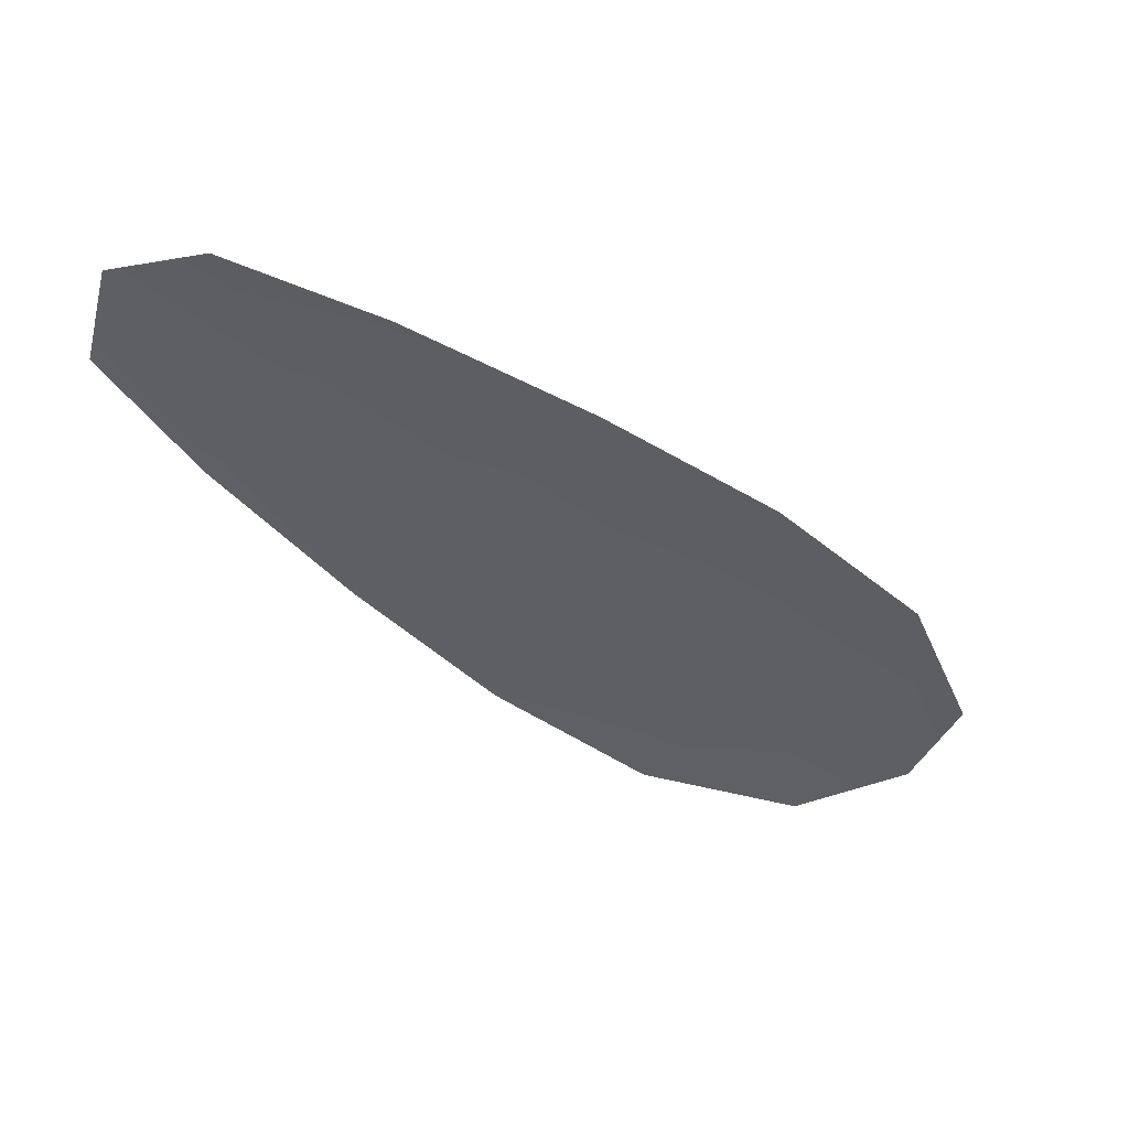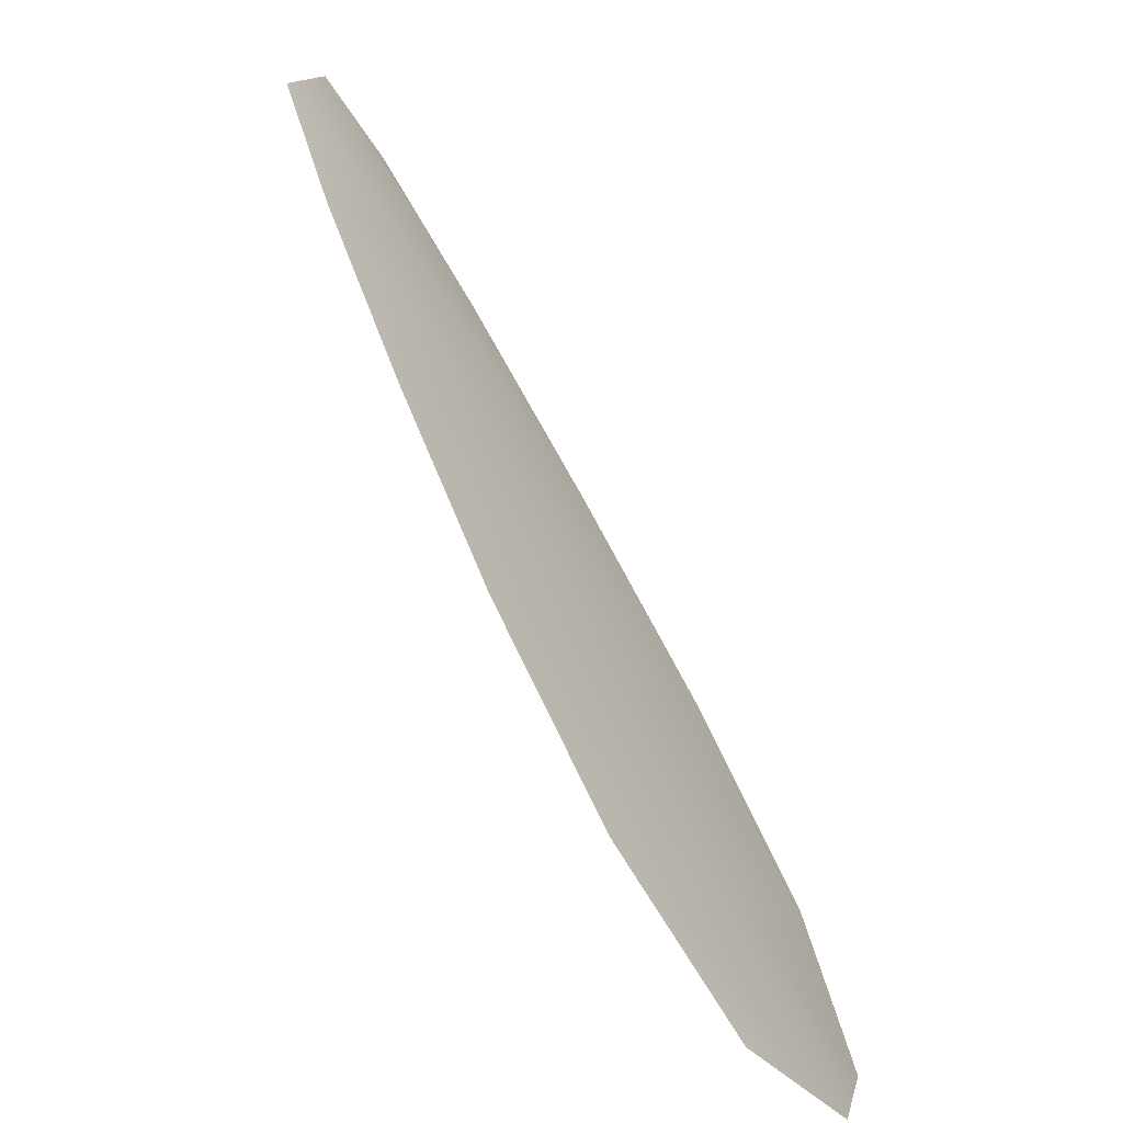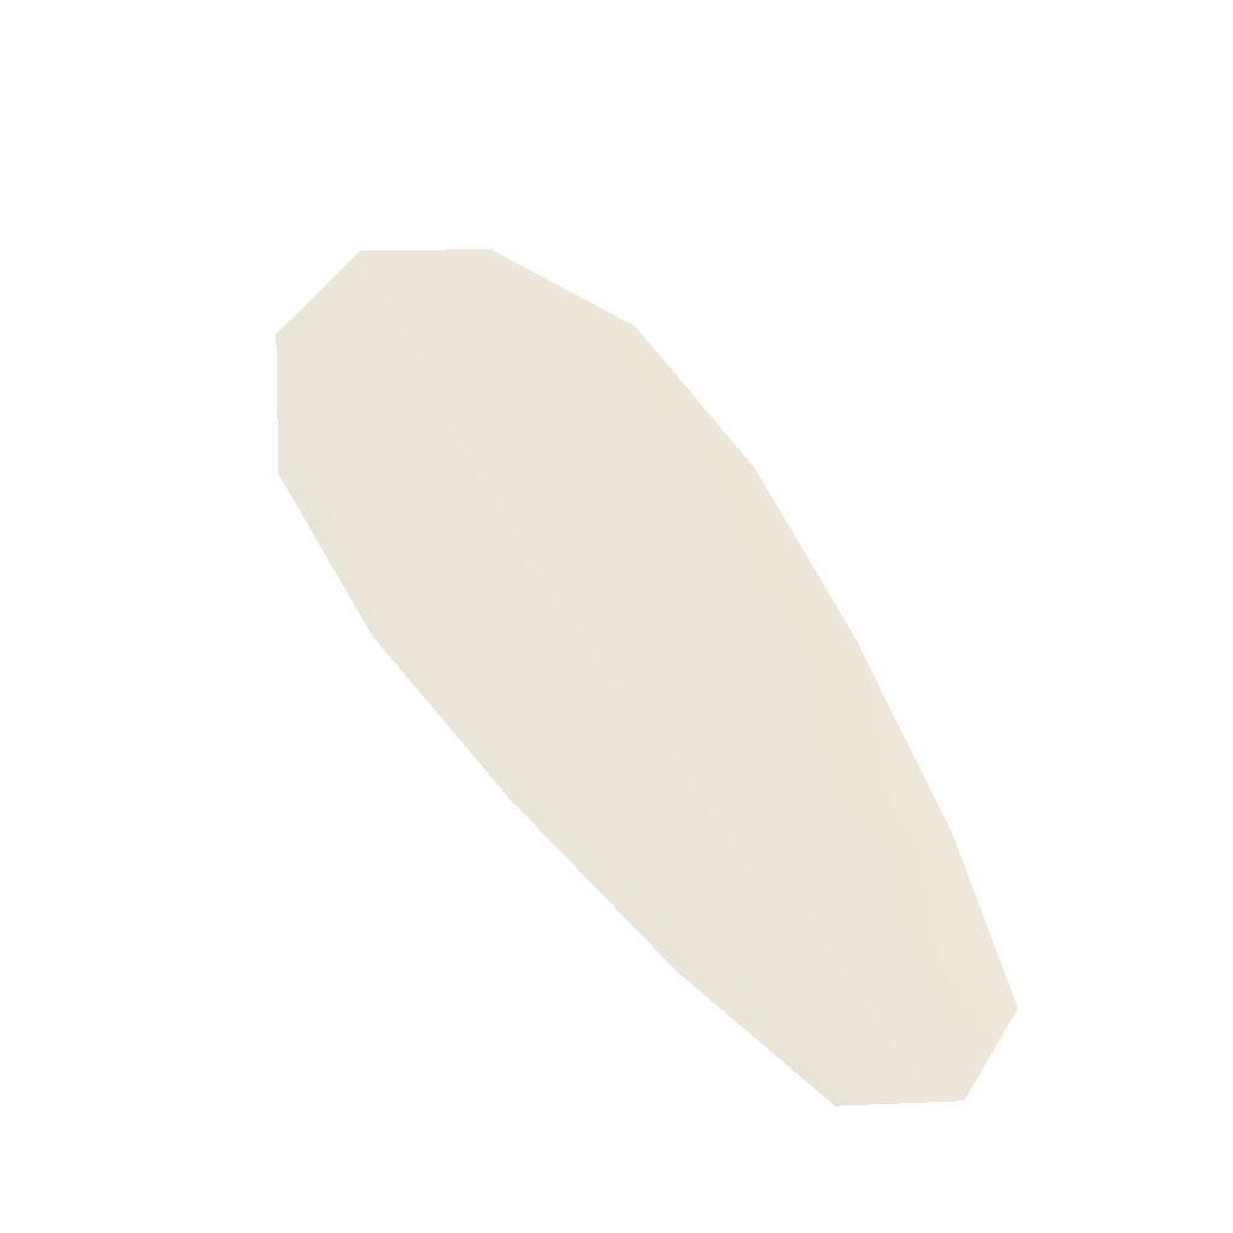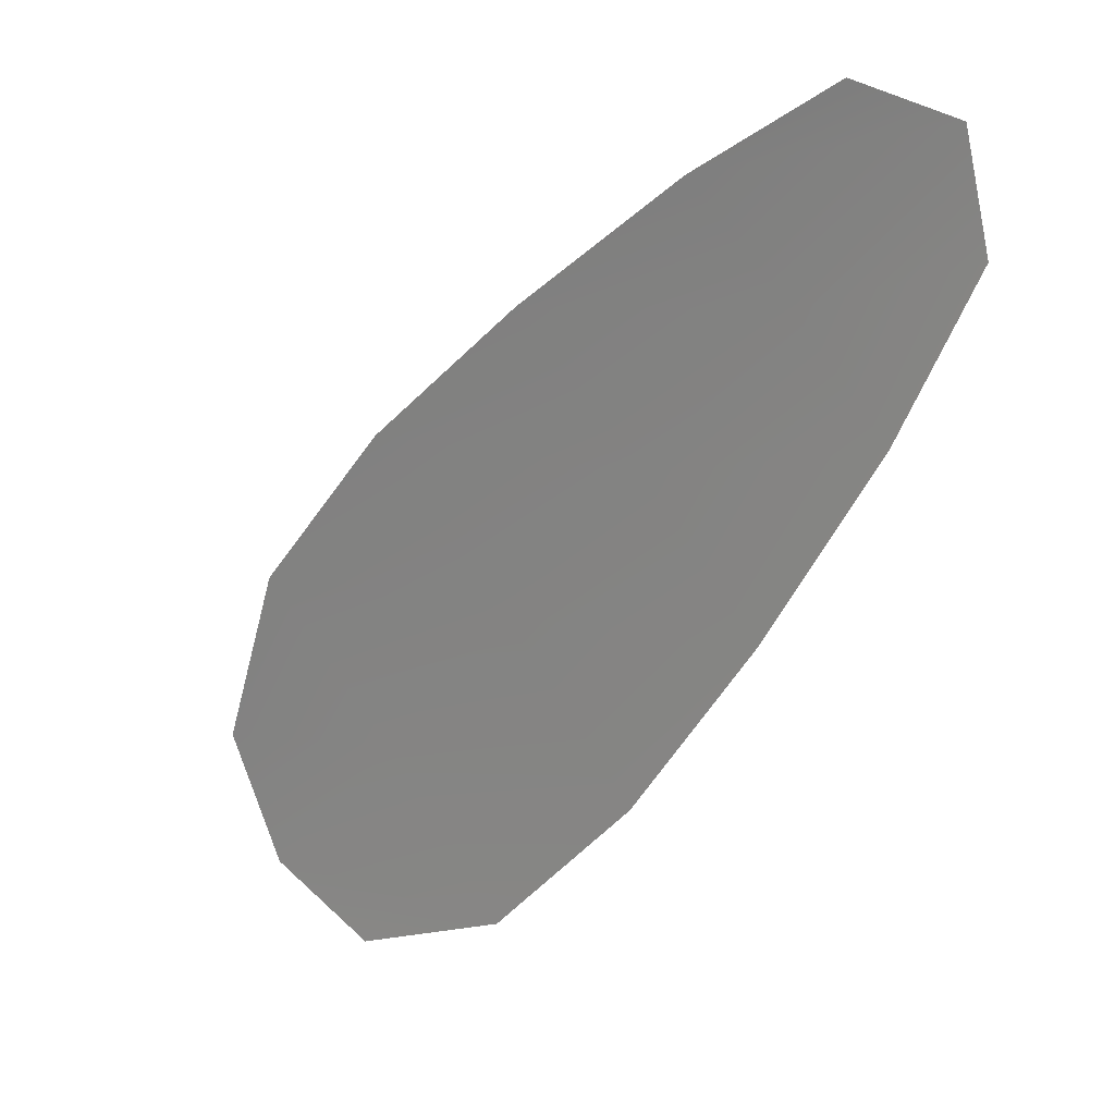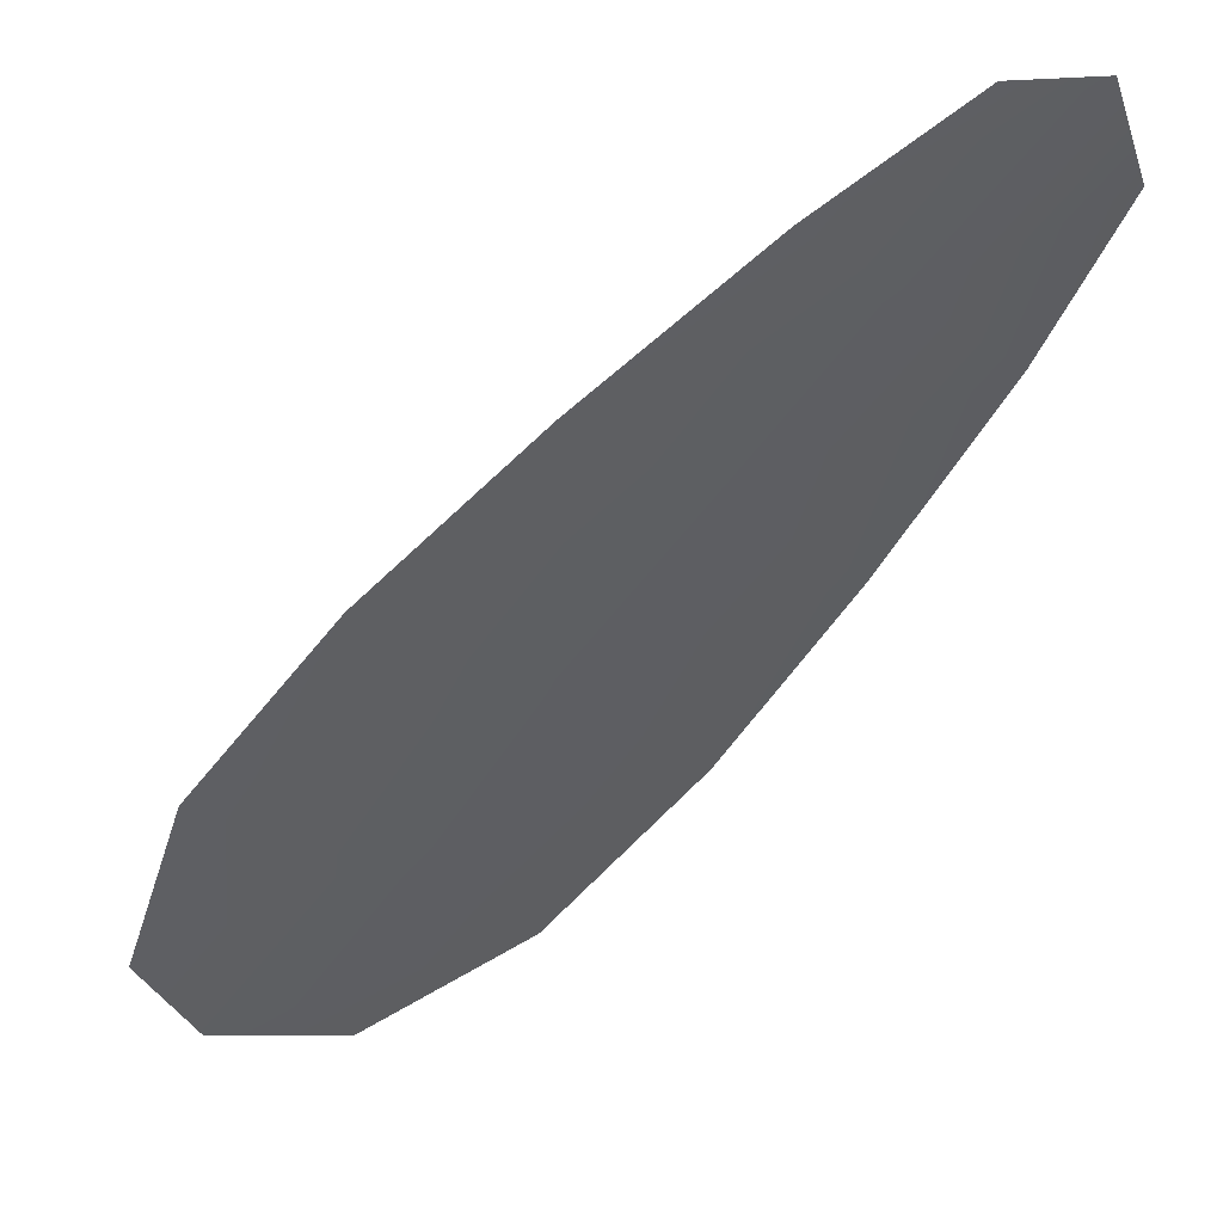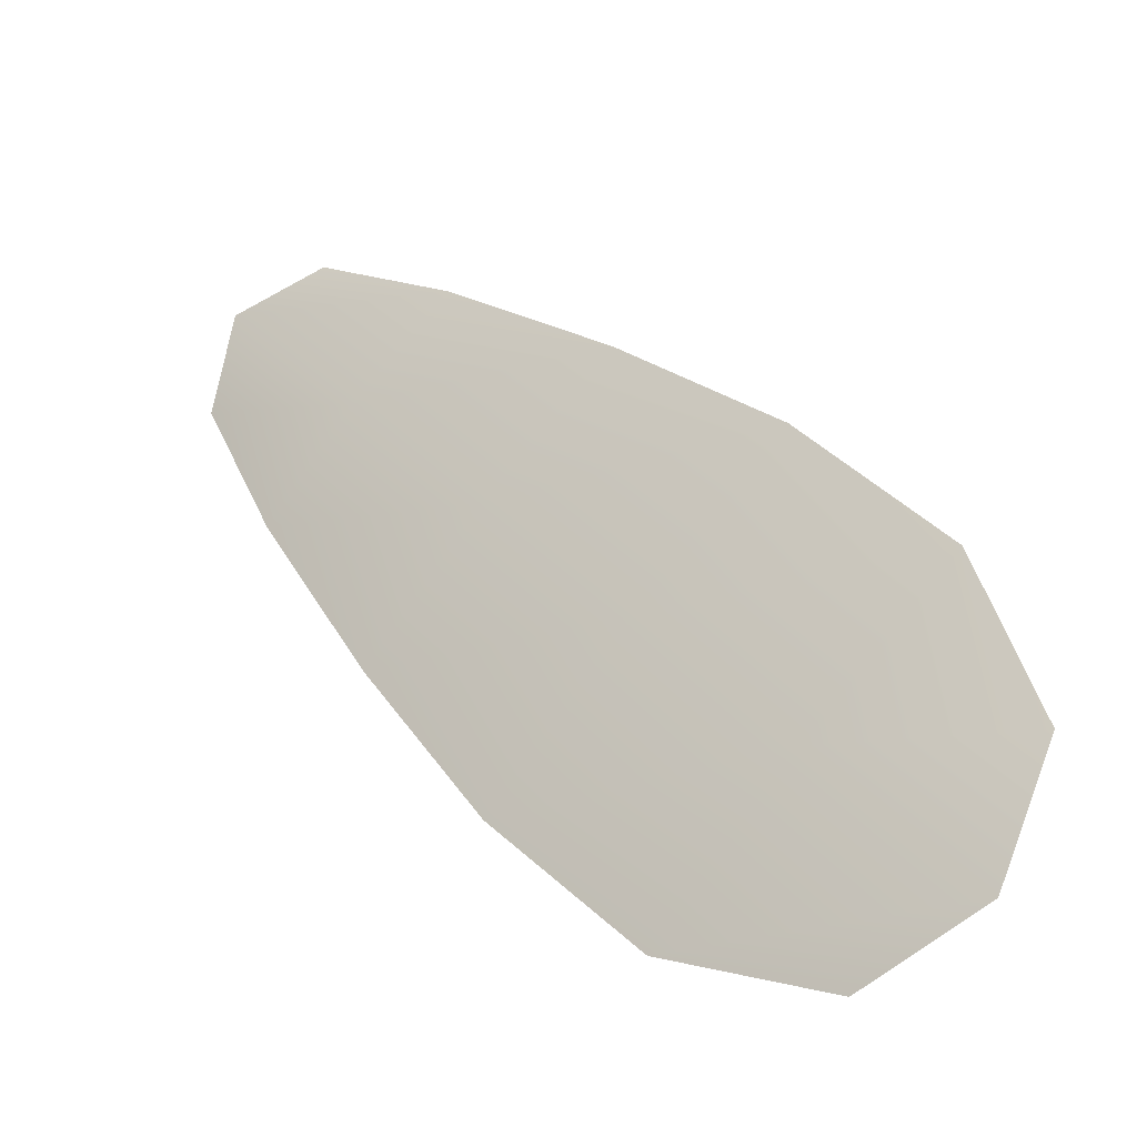
<metadata>
{"format":"obj","ext":"obj","renderer":"f3d","projection":"perspective","resolution":1024,"background":"white","views":[{"elev":-40.6,"azim":-90.6,"up":"+Z"},{"elev":-65.5,"azim":-54.0,"up":"+Y"},{"elev":53.2,"azim":-166.4,"up":"+Z"},{"elev":17.5,"azim":-139.5,"up":"+Y"},{"elev":44.7,"azim":160.7,"up":"+Y"},{"elev":-30.6,"azim":32.9,"up":"+Y"}]}
</metadata>
<code>
o feather_flight_secondary_013
v 0.07209 0.05282 0.01722
v 0.07007 0.05092 0.01721
v 0.083 0.04194 0.01723
v 0.08024 0.03934 0.01721
v 0.07054 0.05244 0.01737
v 0.08221 0.04002 0.01737
v 0.07443 0.05144 0.01722
v 0.07721 0.0494 0.01723
v 0.07983 0.0472 0.01723
v 0.08207 0.04465 0.01723
v 0.07759 0.04044 0.0172
v 0.07519 0.04284 0.0172
v 0.07316 0.04559 0.0172
v 0.0713 0.0485 0.0172
v 0.07286 0.04997 0.01737
v 0.07519 0.04749 0.01737
v 0.07751 0.04502 0.01737
v 0.07984 0.04254 0.01737
f 18 10 3 6
f 11 18 6 4
f 5 1 7 15
f 15 7 8 16
f 16 8 9 17
f 17 9 10 18
f 2 5 15 14
f 14 15 16 13
f 13 16 17 12
f 12 17 18 11

</code>
